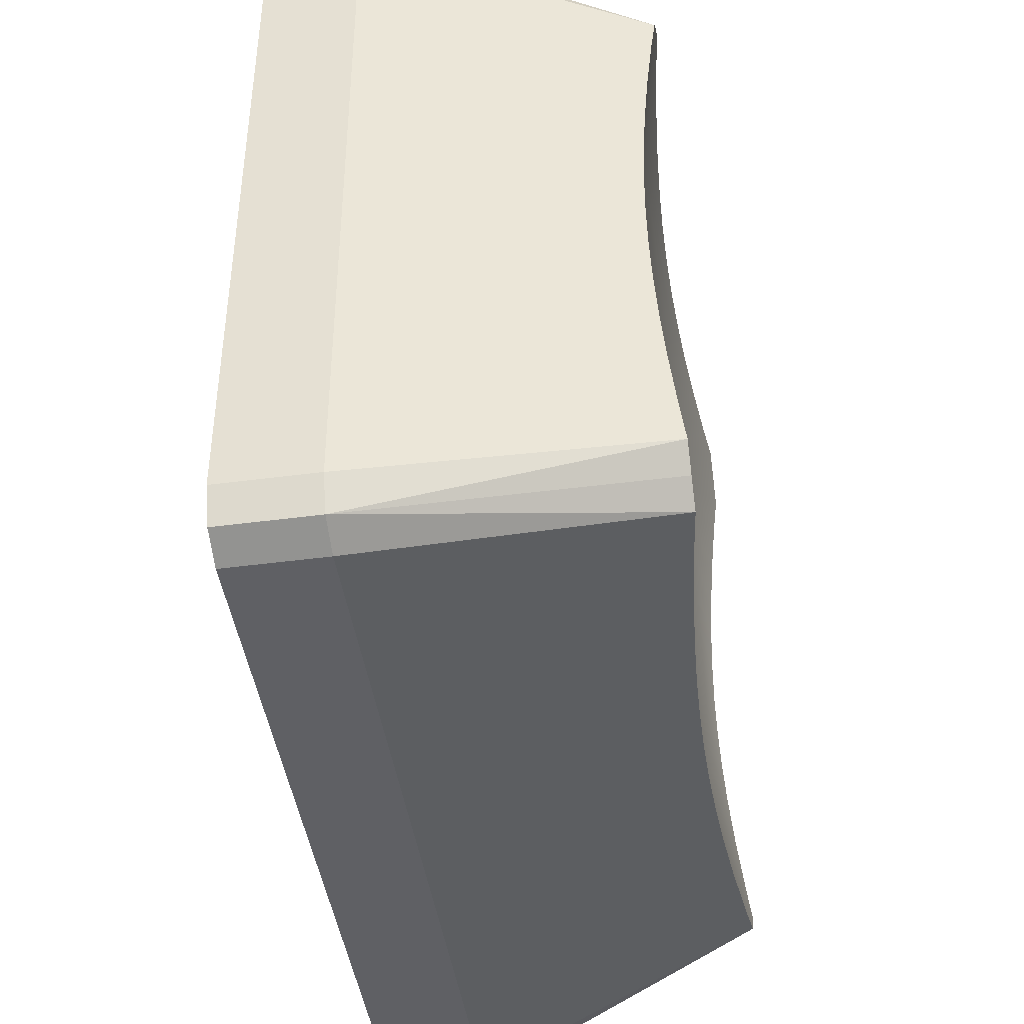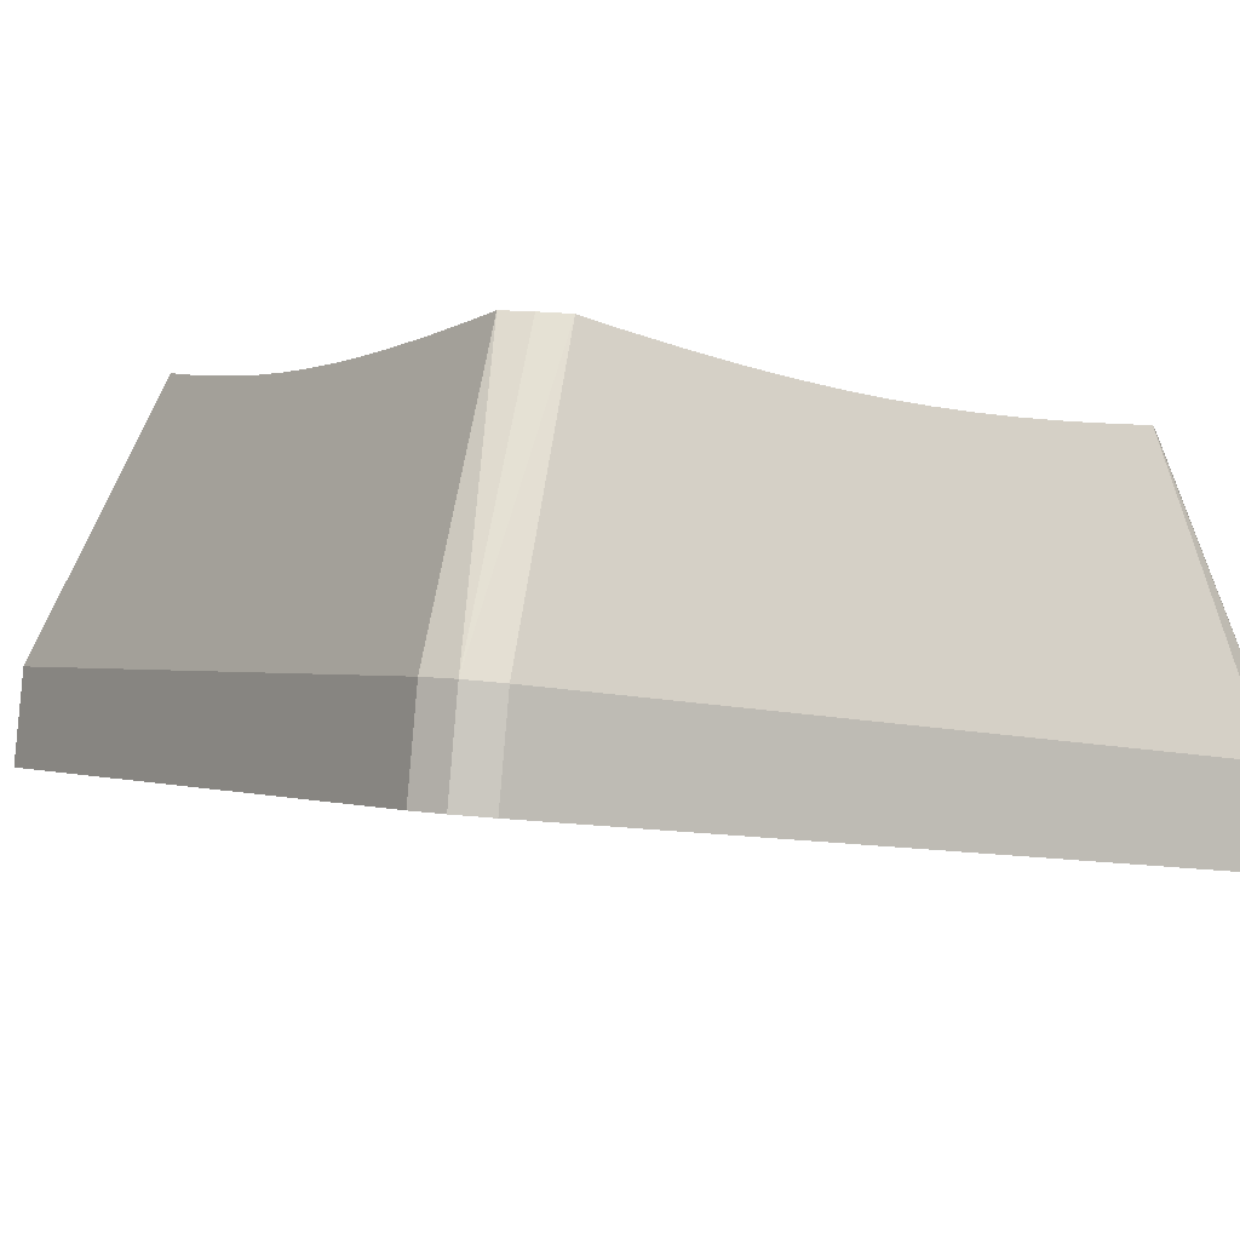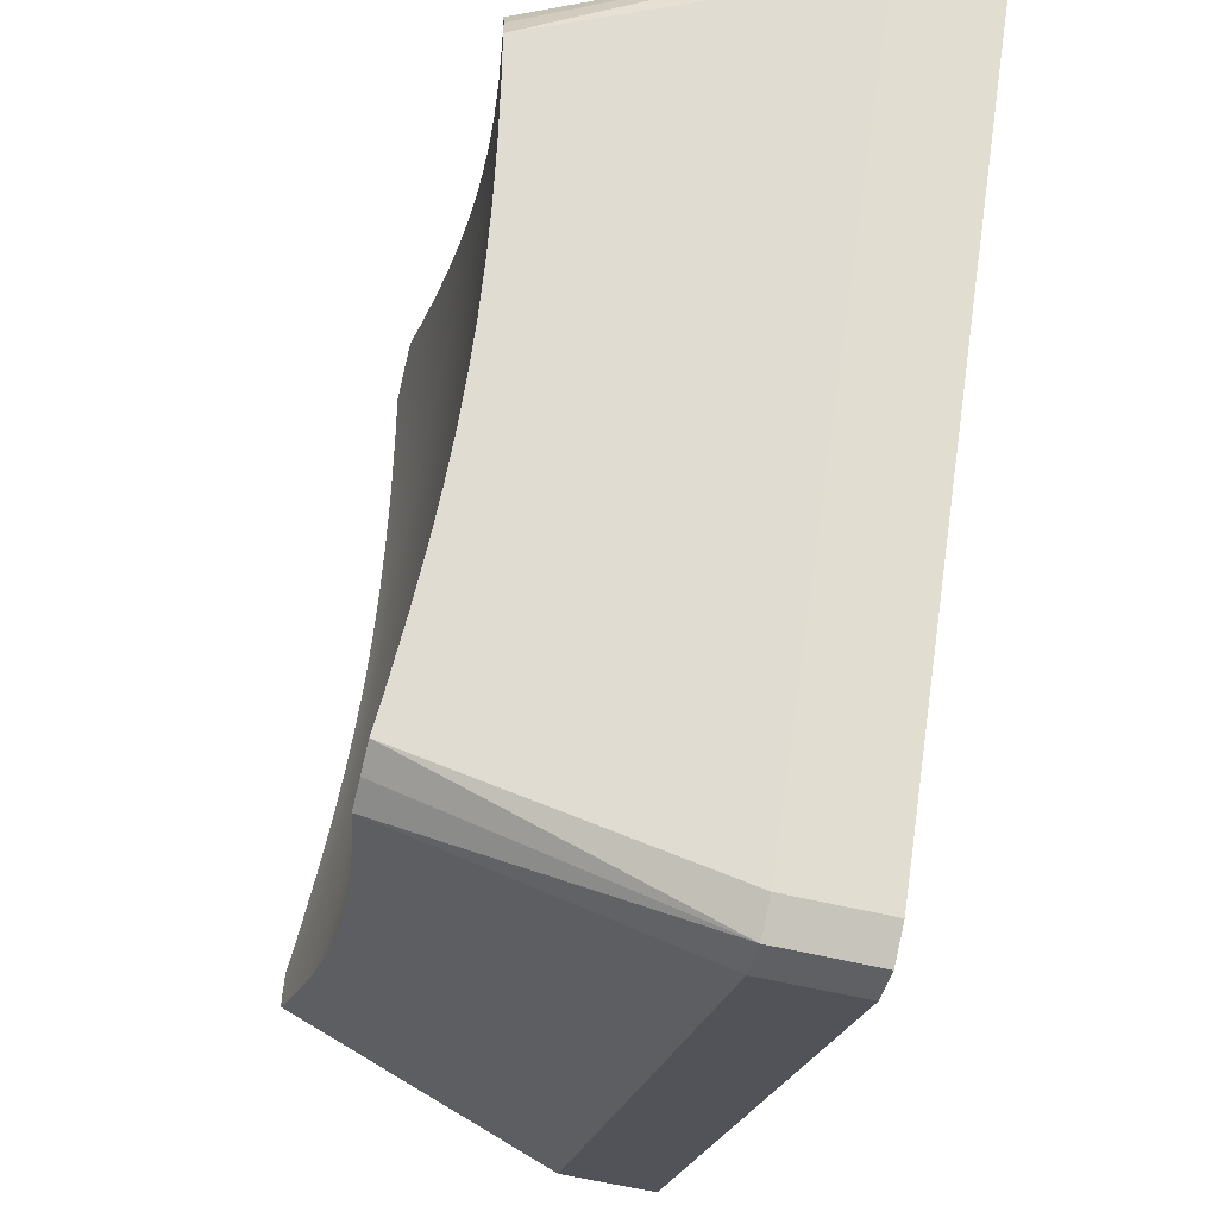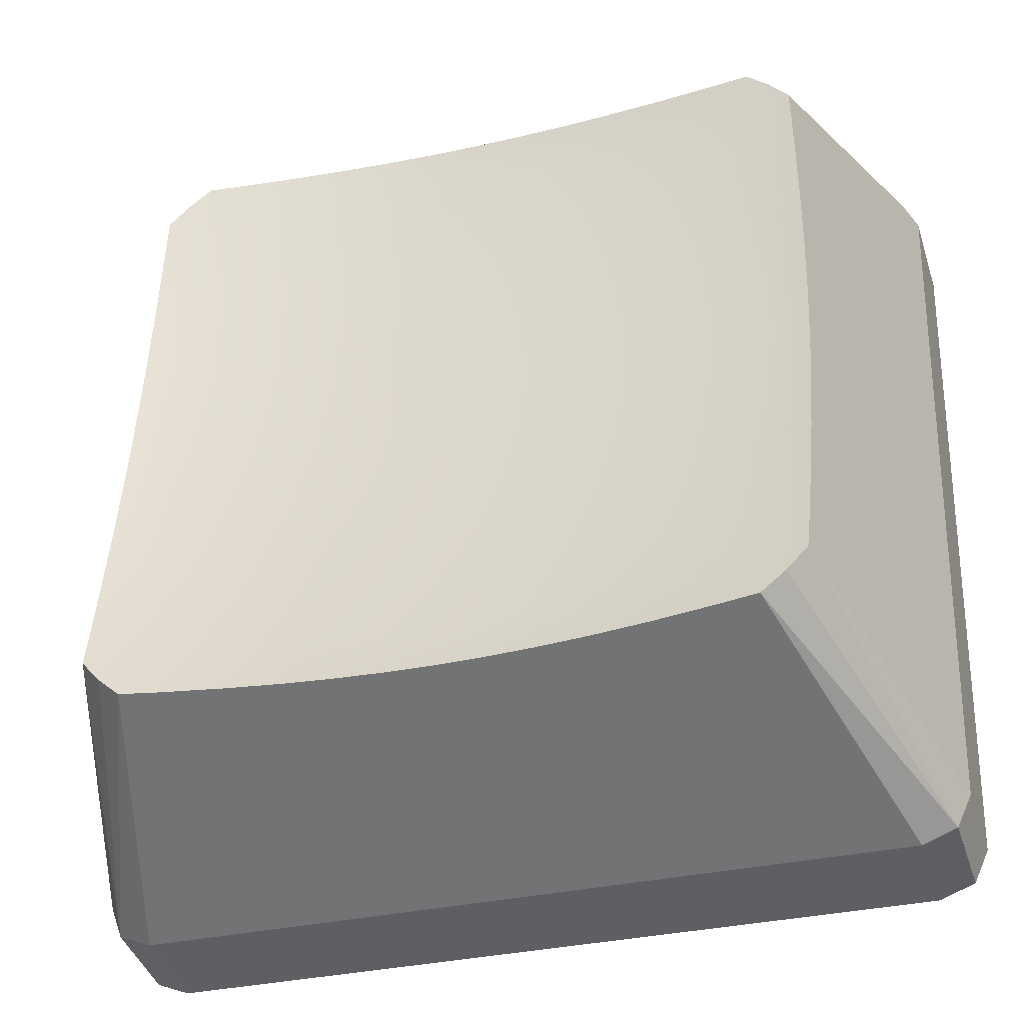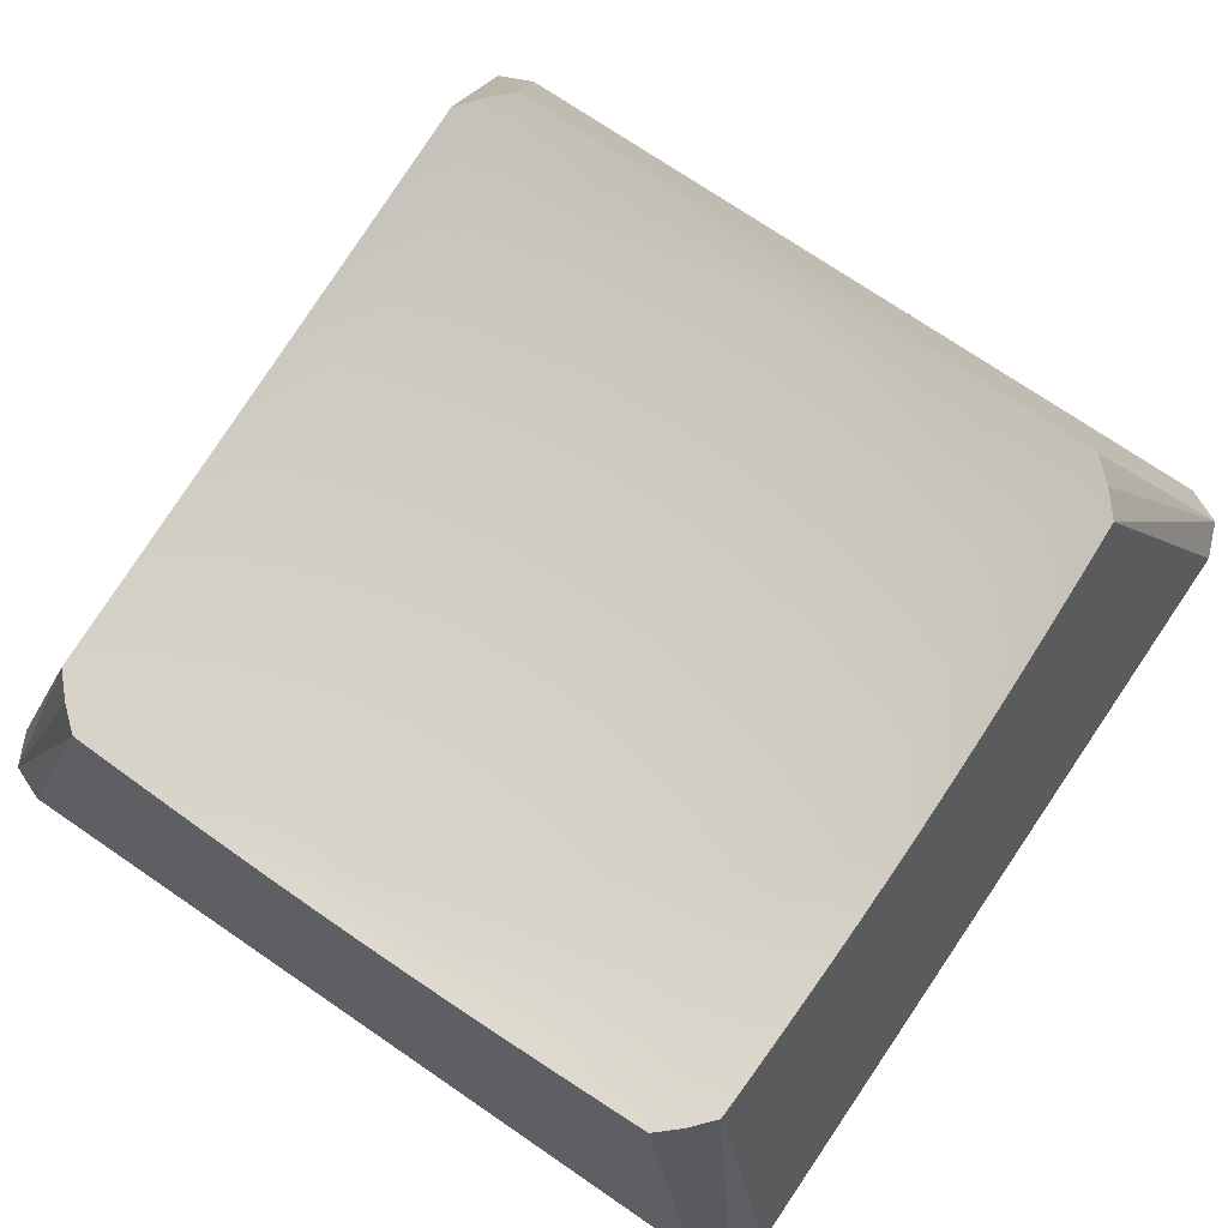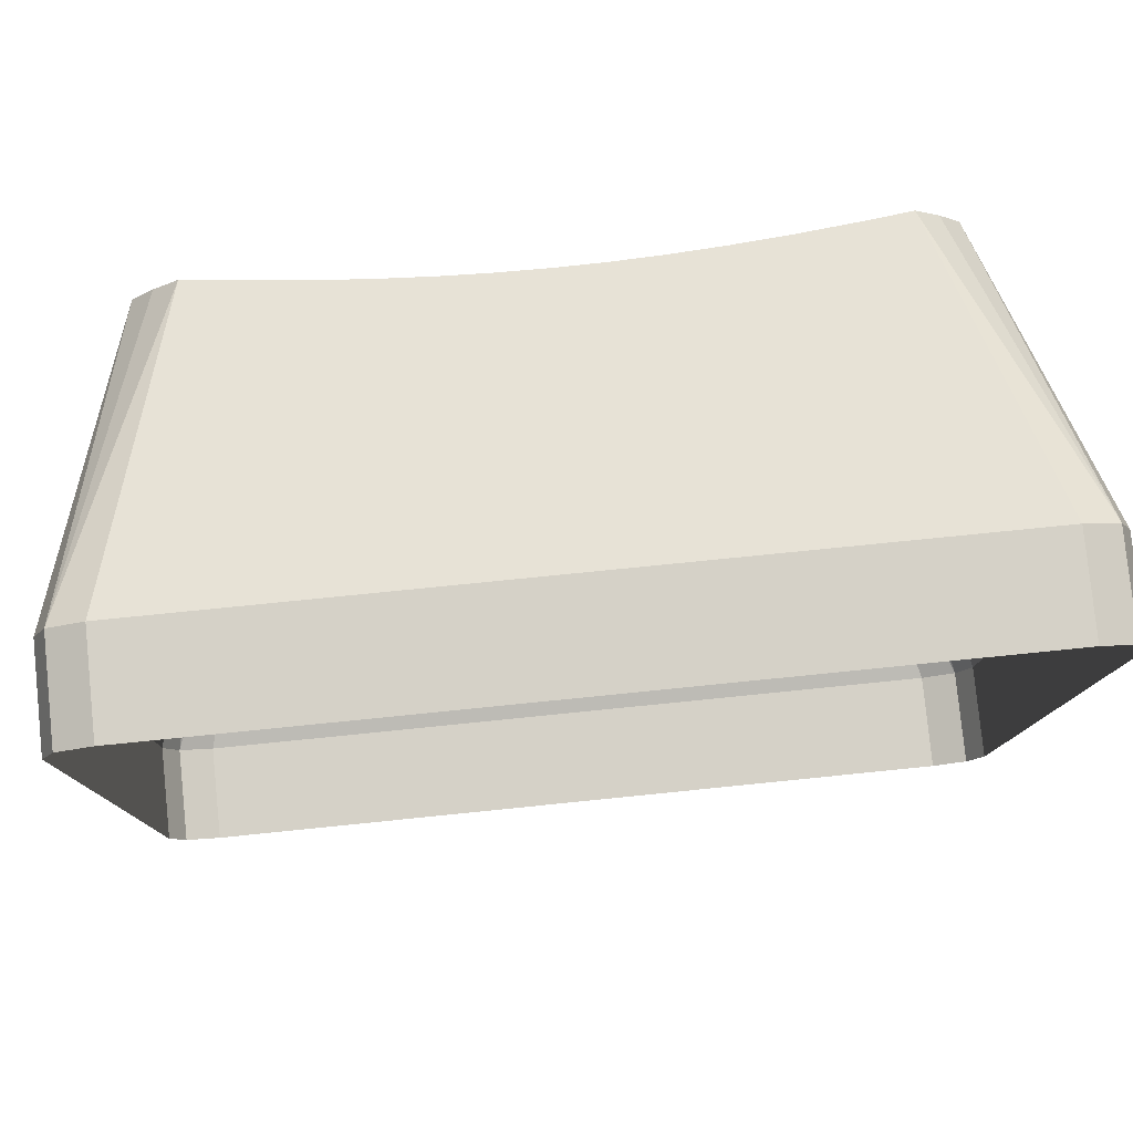
<metadata>
{"format":"obj","ext":"obj","renderer":"f3d","projection":"perspective","resolution":1024,"background":"white","views":[{"elev":45.3,"azim":89.7,"up":"+Z"},{"elev":-10.5,"azim":-33.7,"up":"+Y"},{"elev":-21.3,"azim":-100.8,"up":"+Z"},{"elev":-32.7,"azim":-162.4,"up":"+Z"},{"elev":73.6,"azim":34.3,"up":"+Y"},{"elev":71.3,"azim":-5.9,"up":"+Z"}]}
</metadata>
<code>
o Group47/mesh133/mesh133-geometry#mesh133-geometry
v -0.4892 0.04725 0.0401
v -0.4807 0.02236 0.02777
v -0.4913 0.04753 0.03825
v -0.4873 0.04694 0.04221
v -0.4838 0.02255 0.0265
v -0.4946 0.04714 0.03807
v -0.4872 0.04605 0.04539
v -0.4794 0.0219 0.03085
v -0.4807 0.01365 0.02647
v -0.4987 0.0432 0.04912
v -0.4962 0.04278 0.05192
v -0.4838 0.01384 0.02519
v -0.5005 0.04655 0.03779
v -0.5015 0.04356 0.04667
v -0.4941 0.04232 0.05501
v -0.487 0.04455 0.05118
v -0.4794 0.01319 0.02955
v -0.5543 0.02255 0.0265
v -0.5057 0.04614 0.03759
v -0.519 0.03833 0.06895
v -0.4869 0.04335 0.05623
v -0.4794 0.01148 0.1006
v -0.5543 0.01384 0.02519
v -0.5467 0.04753 0.03825
v -0.5104 0.04587 0.03747
v -0.5046 0.04387 0.0446
v -0.4925 0.04182 0.05835
v -0.4868 0.04238 0.06082
v -0.4794 0.002764 0.09928
v -0.4873 0.03874 0.09705
v -0.5574 0.02236 0.02777
v -0.5435 0.04714 0.03807
v -0.5148 0.04572 0.0374
v -0.508 0.04412 0.04295
v -0.4912 0.04129 0.06187
v -0.4867 0.04157 0.06514
v -0.4807 0.01102 0.1037
v -0.4872 0.03882 0.09374
v -0.5574 0.01365 0.02647
v -0.5394 0.0432 0.04912
v -0.5375 0.04655 0.03779
v -0.5489 0.04725 0.0401
v -0.519 0.04567 0.03737
v -0.5116 0.0443 0.04176
v -0.4905 0.04075 0.06552
v -0.4867 0.04089 0.06934
v -0.4807 0.002303 0.1024
v -0.487 0.03908 0.08777
v -0.4892 0.03843 0.09916
v -0.5587 0.01319 0.02955
v -0.5365 0.04356 0.04667
v -0.5323 0.04614 0.03759
v -0.5508 0.04694 0.04221
v -0.5233 0.04572 0.0374
v -0.5153 0.04441 0.04103
v -0.4903 0.04019 0.06923
v -0.4867 0.04031 0.07355
v -0.4838 0.002113 0.1036
v -0.4869 0.03941 0.08259
v -0.4941 0.03807 0.08346
v -0.4962 0.0376 0.08655
v -0.4913 0.03815 0.101
v -0.5587 0.0219 0.03085
v -0.5418 0.04278 0.05192
v -0.5334 0.04387 0.0446
v -0.5277 0.04587 0.03747
v -0.5228 0.04441 0.04103
v -0.519 0.04444 0.04079
v -0.4905 0.03964 0.07295
v -0.4868 0.03983 0.07792
v -0.4838 0.01083 0.1049
v -0.4925 0.03857 0.08012
v -0.4987 0.03719 0.08935
v -0.4946 0.03772 0.1011
v -0.5587 0.002764 0.09928
v -0.53 0.04412 0.04295
v -0.5509 0.04605 0.04539
v -0.5265 0.0443 0.04176
v -0.4912 0.03909 0.07659
v -0.5543 0.002113 0.1036
v -0.5543 0.01083 0.1049
v -0.5587 0.01148 0.1006
v -0.5439 0.04232 0.05501
v -0.5511 0.04455 0.05118
v -0.5015 0.03682 0.0918
v -0.5005 0.03708 0.1012
v -0.5574 0.002303 0.1024
v -0.5508 0.03874 0.09705
v -0.5456 0.04182 0.05835
v -0.5512 0.04335 0.05623
v -0.5046 0.03651 0.09387
v -0.5057 0.03663 0.1012
v -0.5574 0.01102 0.1037
v -0.5509 0.03882 0.09374
v -0.5468 0.04129 0.06187
v -0.5513 0.04238 0.06082
v -0.508 0.03626 0.09551
v -0.5104 0.03634 0.1013
v -0.5418 0.0376 0.08655
v -0.5511 0.03908 0.08777
v -0.5489 0.03843 0.09916
v -0.5475 0.04075 0.06552
v -0.5513 0.04157 0.06514
v -0.5467 0.03815 0.101
v -0.5116 0.03609 0.09671
v -0.5148 0.03617 0.1013
v -0.5439 0.03807 0.08346
v -0.5512 0.03941 0.08259
v -0.5478 0.04019 0.06923
v -0.5513 0.04089 0.06934
v -0.5435 0.03772 0.1011
v -0.5153 0.03598 0.09743
v -0.519 0.03612 0.1013
v -0.5394 0.03719 0.08935
v -0.5456 0.03857 0.08012
v -0.5513 0.03983 0.07792
v -0.5475 0.03964 0.07295
v -0.5513 0.04031 0.07355
v -0.5375 0.03708 0.1012
v -0.519 0.03594 0.09768
v -0.5233 0.03617 0.1013
v -0.5468 0.03909 0.07659
v -0.5323 0.03663 0.1012
v -0.5365 0.03682 0.0918
v -0.5228 0.03598 0.09743
v -0.5277 0.03634 0.1013
v -0.5334 0.03651 0.09387
v -0.5265 0.03609 0.09671
v -0.53 0.03626 0.09551
f 1 2 3
f 3 2 1
f 2 1 4
f 4 1 2
f 3 2 5
f 5 2 3
f 6 1 3
f 3 1 6
f 1 7 4
f 4 7 1
f 2 4 8
f 8 4 2
f 9 5 2
f 2 5 9
f 5 6 3
f 3 6 5
f 6 10 1
f 1 10 6
f 1 11 7
f 7 11 1
f 7 8 4
f 4 8 7
f 8 9 2
f 2 9 8
f 5 9 12
f 12 9 5
f 6 5 13
f 13 5 6
f 10 6 14
f 14 6 10
f 11 1 10
f 10 1 11
f 15 7 11
f 11 7 15
f 16 8 7
f 7 8 16
f 9 8 17
f 17 8 9
f 12 18 5
f 5 18 12
f 13 5 19
f 19 5 13
f 13 14 6
f 6 14 13
f 10 14 20
f 20 14 10
f 11 10 20
f 20 10 11
f 7 15 16
f 16 15 7
f 15 11 20
f 20 11 15
f 21 8 16
f 16 8 21
f 22 17 8
f 8 17 22
f 18 12 23
f 23 12 18
f 24 5 18
f 18 5 24
f 19 5 25
f 25 5 19
f 19 26 13
f 13 26 19
f 14 13 26
f 26 13 14
f 14 26 20
f 20 26 14
f 27 16 15
f 15 16 27
f 27 15 20
f 20 15 27
f 28 8 21
f 21 8 28
f 16 27 21
f 21 27 16
f 17 22 29
f 29 22 17
f 8 30 22
f 22 30 8
f 23 31 18
f 18 31 23
f 5 24 32
f 32 24 5
f 24 18 31
f 31 18 24
f 25 5 33
f 33 5 25
f 25 34 19
f 19 34 25
f 26 19 34
f 34 19 26
f 26 34 20
f 20 34 26
f 35 27 20
f 20 27 35
f 36 8 28
f 28 8 36
f 21 35 28
f 28 35 21
f 35 21 27
f 27 21 35
f 37 29 22
f 22 29 37
f 30 8 38
f 38 8 30
f 30 37 22
f 22 37 30
f 31 23 39
f 39 23 31
f 24 40 32
f 32 40 24
f 5 32 41
f 41 32 5
f 24 31 42
f 42 31 24
f 33 5 43
f 43 5 33
f 33 44 25
f 25 44 33
f 34 25 44
f 44 25 34
f 34 44 20
f 20 44 34
f 45 35 20
f 20 35 45
f 46 8 36
f 36 8 46
f 28 45 36
f 36 45 28
f 45 28 35
f 35 28 45
f 29 37 47
f 47 37 29
f 38 8 48
f 48 8 38
f 38 49 30
f 30 49 38
f 30 49 37
f 37 49 30
f 50 31 39
f 39 31 50
f 40 24 42
f 42 24 40
f 32 40 51
f 51 40 32
f 51 41 32
f 32 41 51
f 5 41 52
f 52 41 5
f 31 53 42
f 42 53 31
f 5 54 43
f 43 54 5
f 43 55 33
f 33 55 43
f 44 33 55
f 55 33 44
f 44 55 20
f 20 55 44
f 56 45 20
f 20 45 56
f 57 8 46
f 46 8 57
f 36 56 46
f 46 56 36
f 56 36 45
f 45 36 56
f 37 58 47
f 47 58 37
f 48 8 59
f 59 8 48
f 60 38 48
f 48 38 60
f 61 49 38
f 38 49 61
f 62 37 49
f 49 37 62
f 31 50 63
f 63 50 31
f 42 64 40
f 40 64 42
f 20 51 40
f 40 51 20
f 41 51 65
f 65 51 41
f 65 52 41
f 41 52 65
f 5 52 66
f 66 52 5
f 31 63 53
f 53 63 31
f 53 64 42
f 42 64 53
f 5 66 54
f 54 66 5
f 67 43 54
f 54 43 67
f 55 43 68
f 68 43 55
f 55 68 20
f 20 68 55
f 56 20 69
f 69 20 56
f 70 8 57
f 57 8 70
f 56 57 46
f 46 57 56
f 58 37 71
f 71 37 58
f 59 8 70
f 70 8 59
f 72 48 59
f 59 48 72
f 38 60 61
f 61 60 38
f 48 72 60
f 60 72 48
f 49 61 73
f 73 61 49
f 62 71 37
f 37 71 62
f 49 74 62
f 62 74 49
f 75 63 50
f 50 63 75
f 20 40 64
f 64 40 20
f 20 65 51
f 51 65 20
f 52 65 76
f 76 65 52
f 76 66 52
f 52 66 76
f 63 77 53
f 53 77 63
f 64 53 77
f 77 53 64
f 78 54 66
f 66 54 78
f 43 67 68
f 68 67 43
f 54 78 67
f 67 78 54
f 68 67 20
f 20 67 68
f 69 20 79
f 79 20 69
f 57 56 69
f 69 56 57
f 69 70 57
f 57 70 69
f 71 80 58
f 58 80 71
f 79 59 70
f 70 59 79
f 59 79 72
f 72 79 59
f 60 20 61
f 61 20 60
f 72 20 60
f 60 20 72
f 61 20 73
f 73 20 61
f 73 74 49
f 49 74 73
f 62 81 71
f 71 81 62
f 81 62 74
f 74 62 81
f 63 75 82
f 82 75 63
f 20 64 83
f 83 64 20
f 20 76 65
f 65 76 20
f 66 76 78
f 78 76 66
f 63 84 77
f 77 84 63
f 77 83 64
f 64 83 77
f 20 67 78
f 78 67 20
f 79 20 72
f 72 20 79
f 70 69 79
f 79 69 70
f 80 71 81
f 81 71 80
f 73 20 85
f 85 20 73
f 74 73 85
f 85 73 74
f 81 74 86
f 86 74 81
f 87 82 75
f 75 82 87
f 88 63 82
f 82 63 88
f 20 83 89
f 89 83 20
f 20 78 76
f 76 78 20
f 63 90 84
f 84 90 63
f 83 77 84
f 84 77 83
f 81 87 80
f 80 87 81
f 85 20 91
f 91 20 85
f 85 86 74
f 74 86 85
f 81 86 92
f 92 86 81
f 82 87 93
f 93 87 82
f 63 88 94
f 94 88 63
f 88 82 93
f 93 82 88
f 84 89 83
f 83 89 84
f 20 89 95
f 95 89 20
f 63 96 90
f 90 96 63
f 89 84 90
f 90 84 89
f 87 81 93
f 93 81 87
f 91 20 97
f 97 20 91
f 86 85 91
f 91 85 86
f 91 92 86
f 86 92 91
f 81 92 98
f 98 92 81
f 88 99 94
f 94 99 88
f 63 94 100
f 100 94 63
f 88 93 101
f 101 93 88
f 90 95 89
f 89 95 90
f 20 95 102
f 102 95 20
f 63 103 96
f 96 103 63
f 95 90 96
f 96 90 95
f 104 93 81
f 81 93 104
f 97 20 105
f 105 20 97
f 92 91 97
f 97 91 92
f 97 98 92
f 92 98 97
f 81 98 106
f 106 98 81
f 99 88 101
f 101 88 99
f 107 94 99
f 99 94 107
f 94 107 100
f 100 107 94
f 63 100 108
f 108 100 63
f 101 93 104
f 104 93 101
f 96 102 95
f 95 102 96
f 20 102 109
f 109 102 20
f 63 110 103
f 103 110 63
f 102 96 103
f 103 96 102
f 81 111 104
f 104 111 81
f 105 20 112
f 112 20 105
f 98 97 105
f 105 97 98
f 105 106 98
f 98 106 105
f 81 106 113
f 113 106 81
f 99 101 114
f 114 101 99
f 20 107 99
f 99 107 20
f 115 100 107
f 107 100 115
f 100 115 108
f 108 115 100
f 63 108 116
f 116 108 63
f 104 114 101
f 101 114 104
f 103 109 102
f 102 109 103
f 20 109 117
f 117 109 20
f 63 118 110
f 110 118 63
f 109 103 110
f 110 103 109
f 111 81 119
f 119 81 111
f 114 104 111
f 111 104 114
f 112 20 120
f 120 20 112
f 106 105 112
f 112 105 106
f 112 113 106
f 106 113 112
f 121 81 113
f 113 81 121
f 20 99 114
f 114 99 20
f 20 115 107
f 107 115 20
f 122 108 115
f 115 108 122
f 108 122 116
f 116 122 108
f 63 116 118
f 118 116 63
f 109 118 117
f 117 118 109
f 20 117 122
f 122 117 20
f 118 109 110
f 110 109 118
f 119 81 123
f 123 81 119
f 119 124 111
f 111 124 119
f 114 111 124
f 124 111 114
f 20 125 120
f 120 125 20
f 113 112 120
f 120 112 113
f 126 81 121
f 121 81 126
f 113 125 121
f 121 125 113
f 20 114 124
f 124 114 20
f 20 122 115
f 115 122 20
f 117 116 122
f 122 116 117
f 116 117 118
f 118 117 116
f 123 81 126
f 126 81 123
f 123 127 119
f 119 127 123
f 124 119 127
f 127 119 124
f 20 128 125
f 125 128 20
f 125 113 120
f 120 113 125
f 121 128 126
f 126 128 121
f 128 121 125
f 125 121 128
f 20 124 127
f 127 124 20
f 126 129 123
f 123 129 126
f 127 123 129
f 129 123 127
f 20 129 128
f 128 129 20
f 129 126 128
f 128 126 129
f 20 127 129
f 129 127 20

</code>
